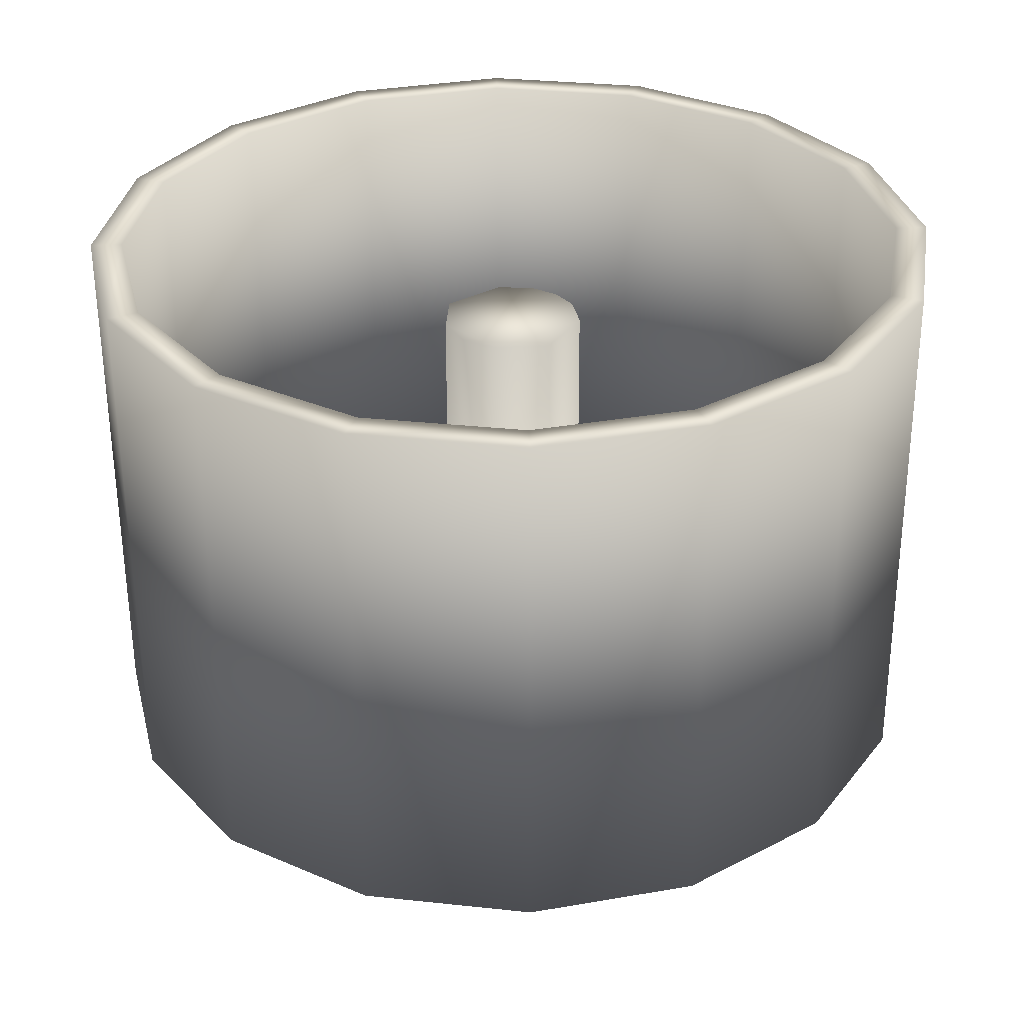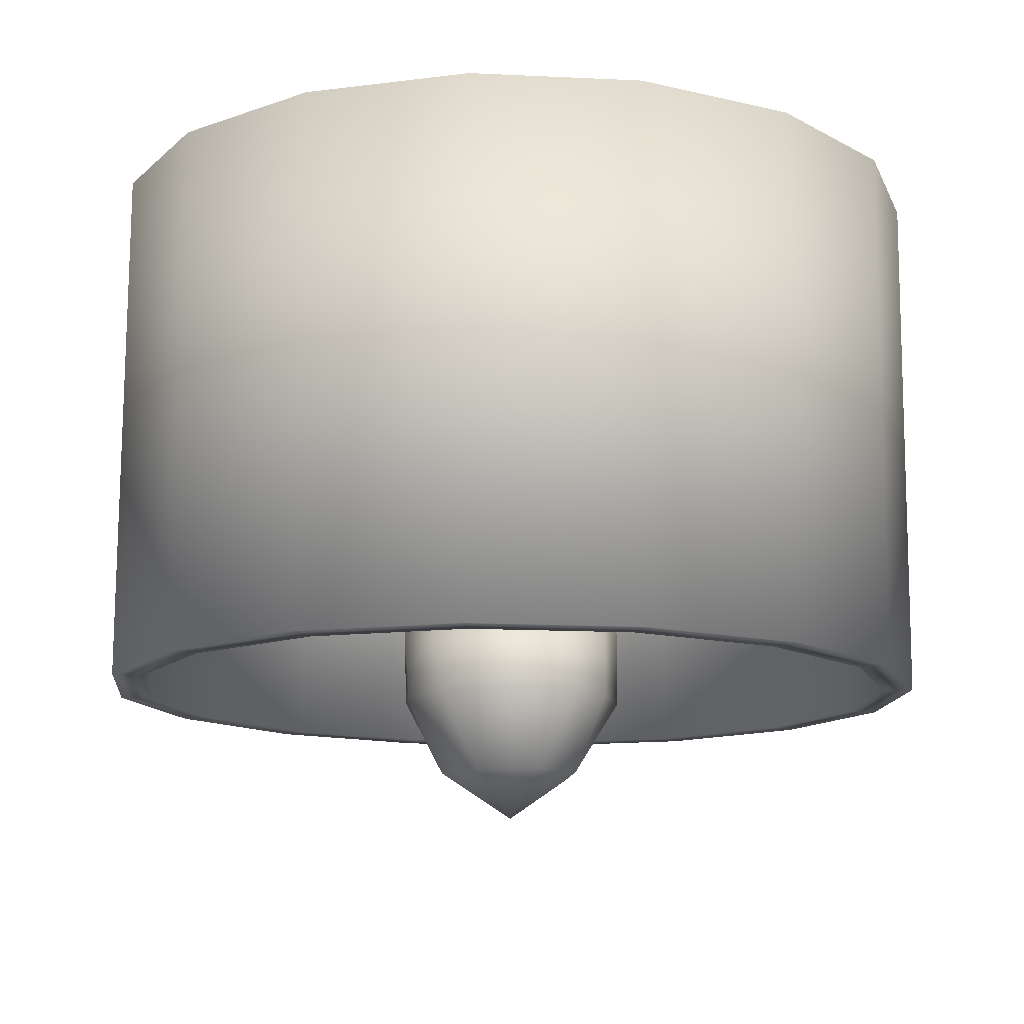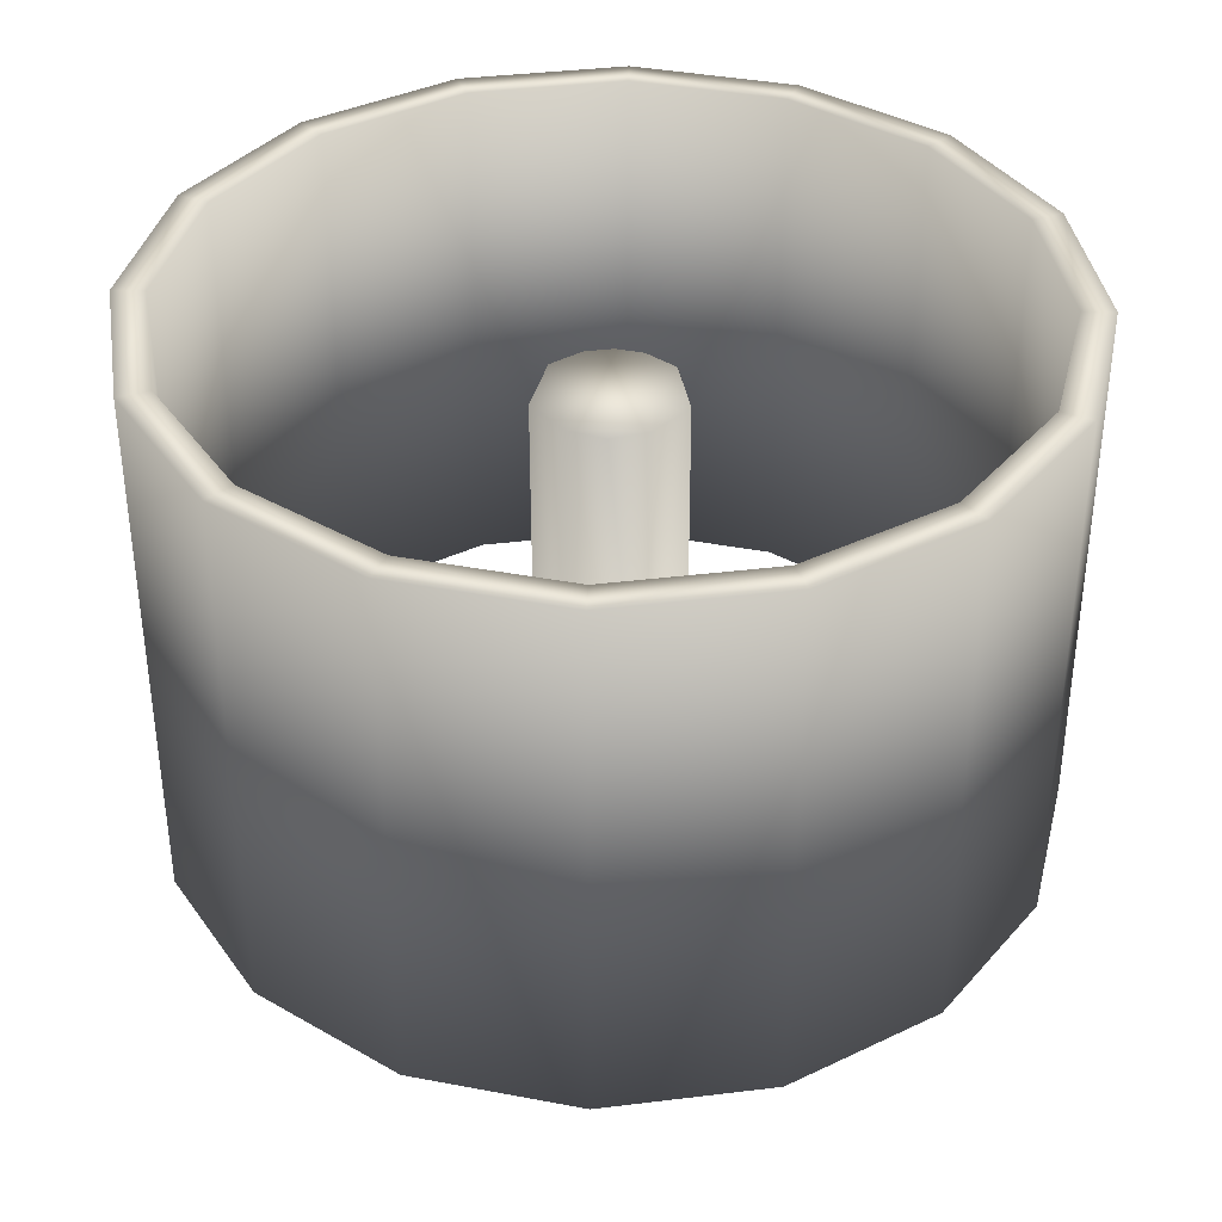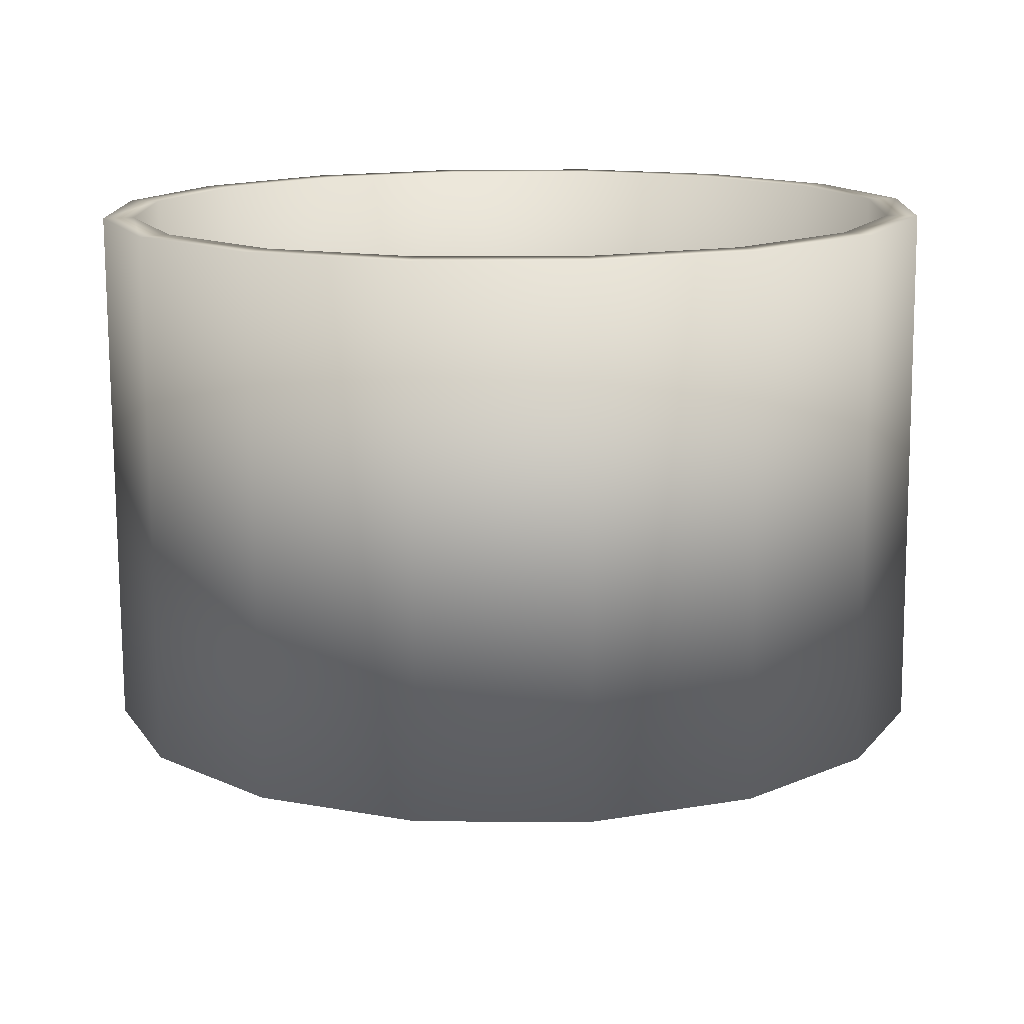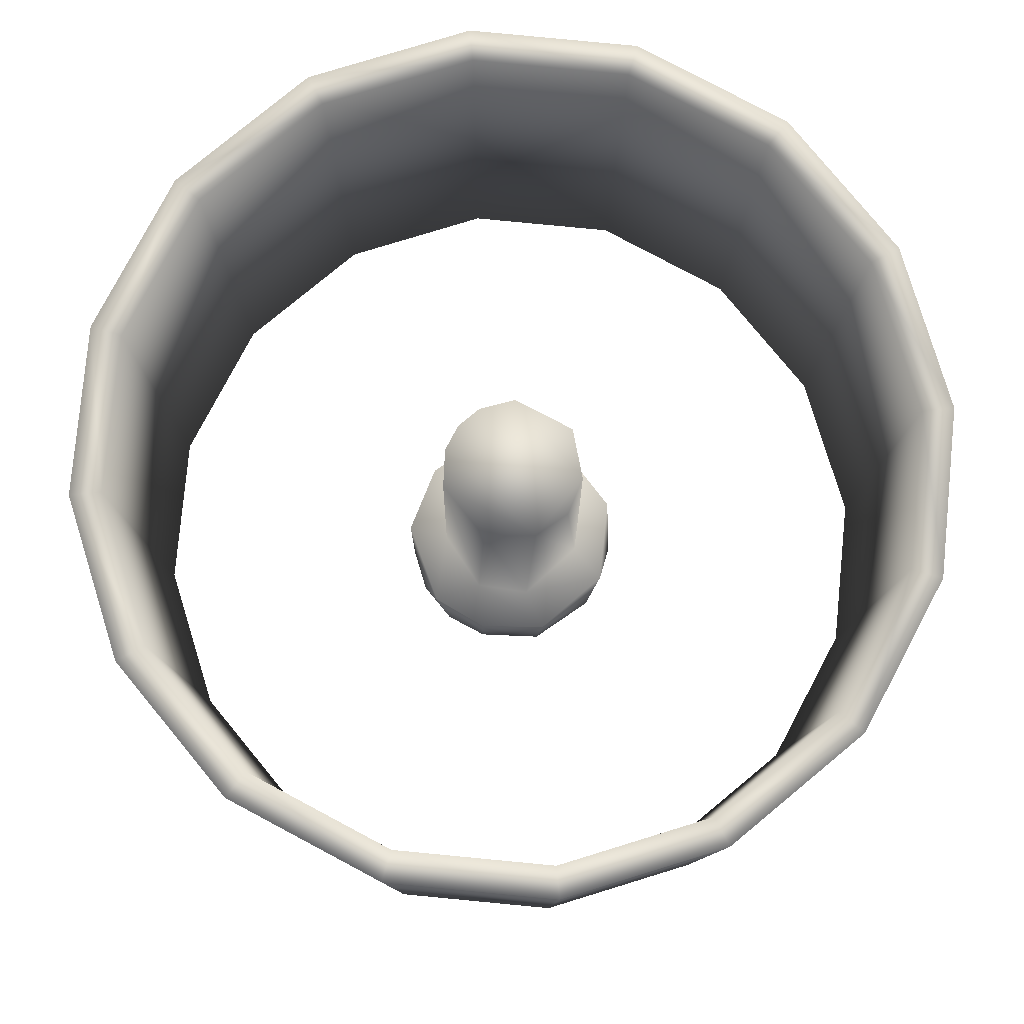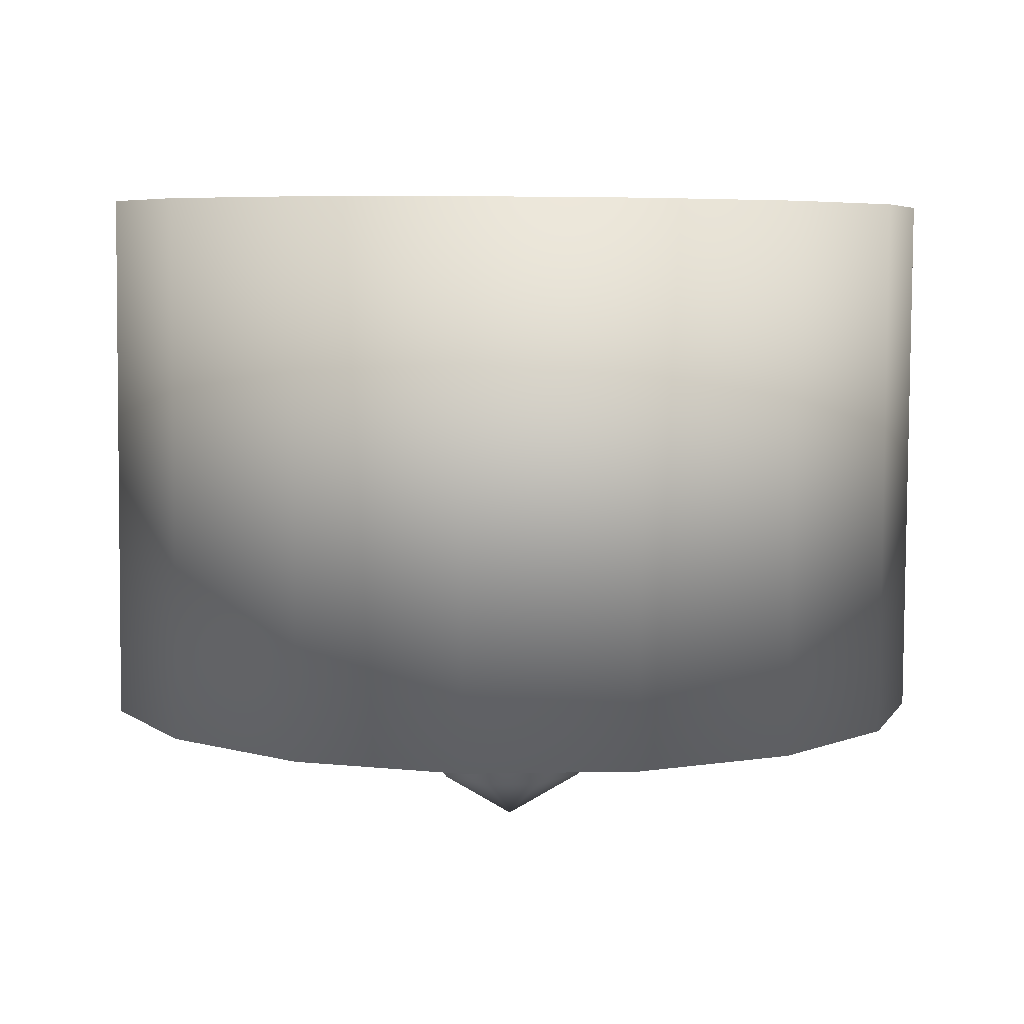
<metadata>
{"format":"obj","ext":"obj","renderer":"f3d","projection":"perspective","resolution":1024,"background":"white","views":[{"elev":31.7,"azim":42.7,"up":"+Z"},{"elev":-12.7,"azim":-129.3,"up":"+Z"},{"elev":37.5,"azim":2.4,"up":"+Z"},{"elev":13.3,"azim":57.5,"up":"+Z"},{"elev":79.7,"azim":-50.8,"up":"+Z"},{"elev":5.9,"azim":-83.9,"up":"+Z"}]}
</metadata>
<code>
o z_duct_obj23.001
v -0.05082 0.005856 -0.1085
v -0.0552 -0.001081 -0.1138
v -0.05838 0.00649 -0.1087
v -0.05774 0.01139 -0.1001
v -0.05033 0.0106 -0.09972
v -0.04619 0.007842 -0.09974
v -0.04723 0.000863 -0.1086
v -0.04813 -0.005324 -0.1086
v -0.0552 -0.009635 -0.1087
v -0.06317 0.000863 -0.1086
v -0.06227 -0.005324 -0.1086
v -0.06794 -0.001167 -0.0998
v -0.06697 -0.006044 -0.09983
v -0.06274 -0.01169 -0.09992
v -0.06697 -0.006106 -0.09112
v -0.0552 -0.01392 -0.09988
v -0.06222 -0.01213 -0.09116
v -0.05258 -0.01385 -0.09117
v -0.06004 -0.007695 -0.09113
v -0.06317 -0.002411 -0.09109
v -0.06798 0.000665 -0.09107
v -0.061 0.004731 -0.09105
v -0.06159 0.003364 -0.04928
v -0.06308 -0.003756 -0.04938
v -0.0594 -0.008198 -0.04926
v -0.05824 0.005841 -0.04926
v -0.05178 -0.008953 -0.09114
v -0.0552 -0.009451 -0.04936
v -0.04452 -0.008566 -0.09113
v -0.04731 -0.003756 -0.04938
v -0.04722 -0.002411 -0.09109
v -0.051 -0.008198 -0.04926
v -0.04765 -0.01169 -0.09992
v -0.04342 -0.006044 -0.09983
v -0.04241 0.000665 -0.09107
v -0.04743 0.009136 -0.09102
v -0.04343 0.003709 -0.09977
v -0.04854 0.003346 -0.09106
v -0.04245 -0.001167 -0.0998
v -0.05356 0.006642 -0.09104
v -0.05215 0.005841 -0.04926
v -0.04881 0.003364 -0.04928
v -0.0552 0.006446 -0.04925
v -0.0552 0.01151 -0.091
v -0.06296 0.009136 -0.09102
v -0.0642 0.007842 -0.09974
v -0.06697 0.003709 -0.09977
v -0.09959 -0.01957 -0.09887
v -0.1032 -0.001571 -0.03884
v -0.1032 -0.00118 -0.09875
v -0.09959 0.01682 -0.03872
v -0.09959 0.01721 -0.09863
v -0.09973 -0.00118 -0.09875
v -0.09973 -0.001571 -0.03884
v -0.09634 -0.01822 -0.09886
v -0.09634 0.01547 -0.03873
v -0.09634 0.01586 -0.09864
v -0.08917 0.0328 -0.09853
v -0.08669 0.02992 -0.03864
v -0.08669 0.03031 -0.09854
v -0.07358 0.04321 -0.09846
v -0.07224 0.03997 -0.09848
v -0.07224 0.03957 -0.03857
v -0.0552 0.04648 -0.03853
v -0.07358 0.04282 -0.03855
v -0.0552 0.04297 -0.03855
v -0.08917 0.03241 -0.03862
v -0.03815 0.03957 -0.03857
v -0.0552 0.04336 -0.09846
v -0.03815 0.03997 -0.09848
v -0.03681 0.04282 -0.03855
v -0.0237 0.02992 -0.03864
v -0.0237 0.03031 -0.09854
v -0.01405 0.01586 -0.09864
v -0.01405 0.01547 -0.03873
v -0.02122 0.03241 -0.03862
v -0.02122 0.0328 -0.09853
v -0.0108 0.01721 -0.09863
v -0.0108 0.01682 -0.03872
v -0.007146 -0.00118 -0.09875
v -0.007146 -0.001571 -0.03884
v -0.01066 -0.001571 -0.03884
v -0.0108 -0.01996 -0.03896
v -0.01066 -0.00118 -0.09875
v -0.01405 -0.01822 -0.09886
v -0.01405 -0.01861 -0.03895
v -0.0237 -0.03267 -0.09895
v -0.0237 -0.03306 -0.03905
v -0.02122 -0.03555 -0.03907
v -0.02122 -0.03515 -0.09897
v -0.03681 -0.04557 -0.09904
v -0.03815 -0.04233 -0.09902
v -0.0552 -0.04923 -0.09906
v -0.0552 -0.04572 -0.09904
v -0.03815 -0.04272 -0.03911
v -0.0552 -0.04962 -0.03916
v -0.03681 -0.04596 -0.03913
v -0.0552 -0.04611 -0.03913
v -0.07224 -0.04272 -0.03911
v -0.08669 -0.03306 -0.03905
v -0.07358 -0.04596 -0.03913
v -0.07224 -0.04233 -0.09902
v -0.08917 -0.03555 -0.03907
v -0.09634 -0.01861 -0.03895
v -0.08669 -0.03267 -0.09895
v -0.07358 -0.04557 -0.09904
v -0.08917 -0.03515 -0.09897
v -0.09959 -0.01996 -0.03896
v -0.0108 -0.01957 -0.09887
v -0.03681 0.04321 -0.09846
v -0.0552 0.04687 -0.09843
f 1 2 3
f 1 3 4
f 1 4 5
f 1 5 6
f 7 1 6
f 7 2 1
f 8 2 7
f 9 2 8
f 3 2 10
f 10 2 11
f 11 2 9
f 12 10 11
f 12 11 13
f 13 11 14
f 14 11 9
f 15 13 14
f 9 16 14
f 17 14 16
f 15 14 17
f 17 16 18
f 19 17 18
f 20 17 19
f 20 15 17
f 20 21 15
f 21 20 22
f 20 23 22
f 20 24 23
f 19 24 20
f 19 25 24
f 26 23 25
f 27 25 19
f 27 28 25
f 19 18 27
f 18 29 27
f 30 27 31
f 30 32 27
f 29 31 27
f 32 28 27
f 29 33 34
f 35 29 34
f 29 18 33
f 29 35 31
f 36 35 37
f 38 35 36
f 35 39 37
f 31 35 38
f 35 34 39
f 7 37 39
f 8 7 39
f 8 39 34
f 38 36 40
f 41 38 40
f 41 42 38
f 42 31 38
f 42 30 31
f 43 41 40
f 22 43 40
f 22 26 43
f 22 23 26
f 44 22 40
f 40 36 44
f 44 5 4
f 44 36 5
f 44 45 22
f 44 4 45
f 45 46 47
f 45 4 46
f 45 47 21
f 45 21 22
f 46 10 47
f 47 10 12
f 21 47 12
f 46 3 10
f 4 3 46
f 36 37 6
f 7 6 37
f 36 6 5
f 8 34 33
f 9 8 33
f 16 9 33
f 18 16 33
f 21 13 15
f 21 12 13
f 48 49 50
f 50 49 51
f 50 51 52
f 53 50 52
f 53 48 50
f 54 55 53
f 53 55 48
f 56 54 53
f 53 52 57
f 56 53 57
f 57 52 58
f 59 57 60
f 59 56 57
f 57 58 60
f 60 61 62
f 60 58 61
f 63 60 62
f 63 59 60
f 63 64 65
f 63 66 64
f 66 63 62
f 59 63 65
f 59 65 67
f 58 67 65
f 58 65 61
f 61 65 64
f 56 67 51
f 52 51 67
f 52 67 58
f 56 59 67
f 68 64 66
f 66 62 69
f 66 69 70
f 66 70 68
f 68 71 64
f 72 71 68
f 68 70 73
f 68 73 72
f 72 73 74
f 72 74 75
f 75 76 72
f 72 76 71
f 71 76 77
f 76 78 77
f 76 79 78
f 75 79 76
f 79 80 78
f 79 81 80
f 82 81 79
f 82 79 75
f 82 83 81
f 75 84 82
f 82 84 85
f 82 86 83
f 82 85 86
f 86 87 88
f 86 88 89
f 86 89 83
f 86 85 87
f 85 90 87
f 87 90 91
f 87 91 92
f 88 87 92
f 92 93 94
f 92 91 93
f 88 92 95
f 95 92 94
f 95 96 97
f 88 95 97
f 95 94 98
f 95 98 96
f 99 98 94
f 99 96 98
f 100 101 99
f 99 101 96
f 99 94 102
f 100 99 102
f 100 103 101
f 104 103 100
f 100 102 105
f 104 100 105
f 105 106 107
f 105 102 106
f 55 105 107
f 104 105 55
f 106 103 107
f 107 103 108
f 55 107 48
f 107 108 48
f 48 108 49
f 54 49 108
f 54 108 104
f 104 108 103
f 93 101 106
f 102 93 106
f 106 101 103
f 54 104 55
f 102 94 93
f 93 96 101
f 97 96 93
f 97 93 91
f 88 97 89
f 89 97 91
f 89 91 90
f 83 90 109
f 85 109 90
f 83 89 90
f 81 109 80
f 84 80 109
f 81 83 109
f 84 109 85
f 84 78 80
f 84 74 78
f 75 74 84
f 74 77 78
f 71 77 110
f 73 110 77
f 74 73 77
f 64 110 111
f 64 71 110
f 70 111 110
f 73 70 110
f 61 64 111
f 62 61 111
f 62 111 69
f 70 69 111
f 54 56 51
f 54 51 49
f 24 25 23
f 25 28 32
f 26 25 32
f 32 30 42
f 26 32 41
f 42 41 32
f 41 43 26

</code>
